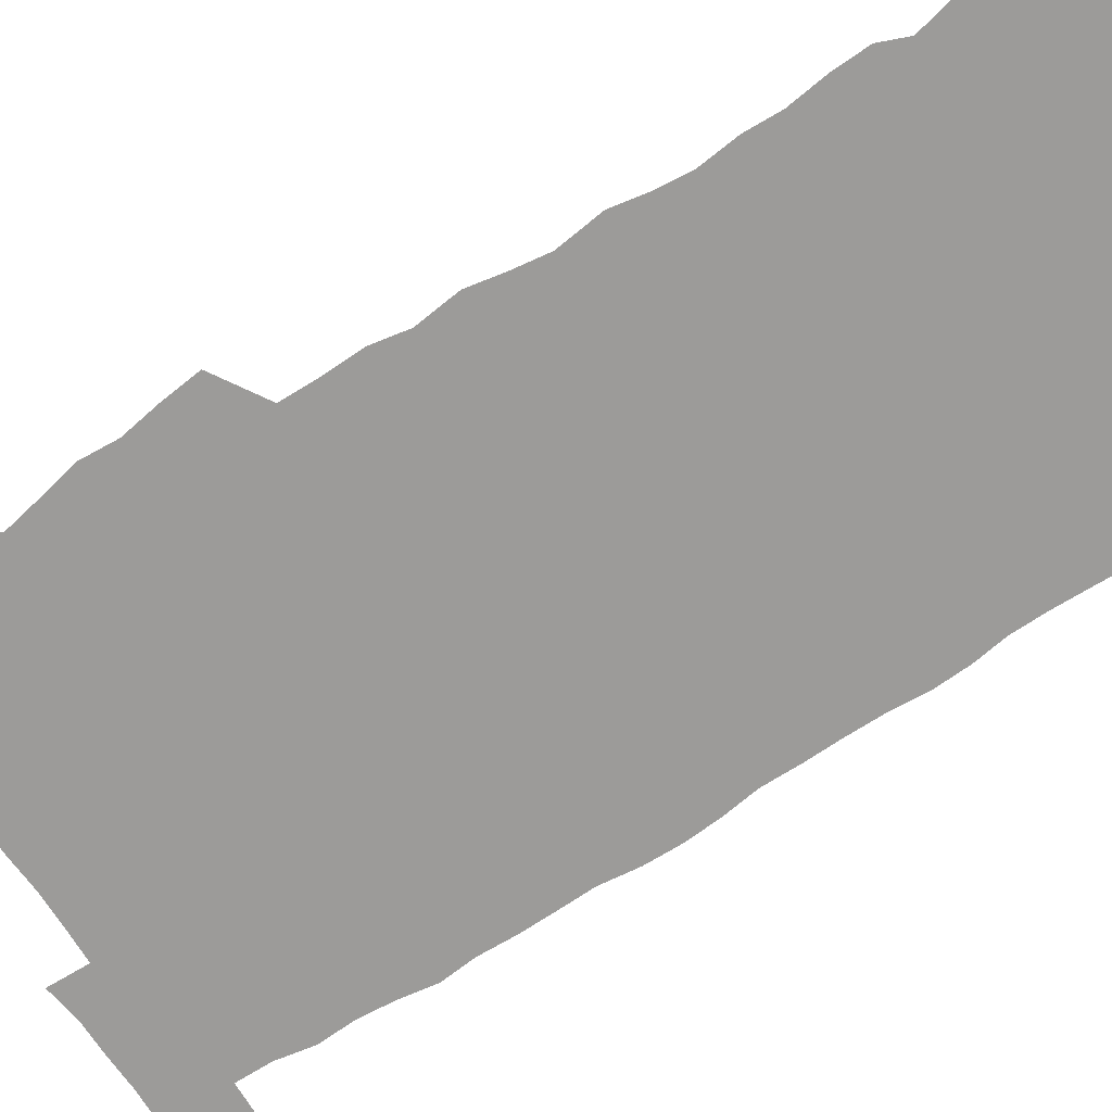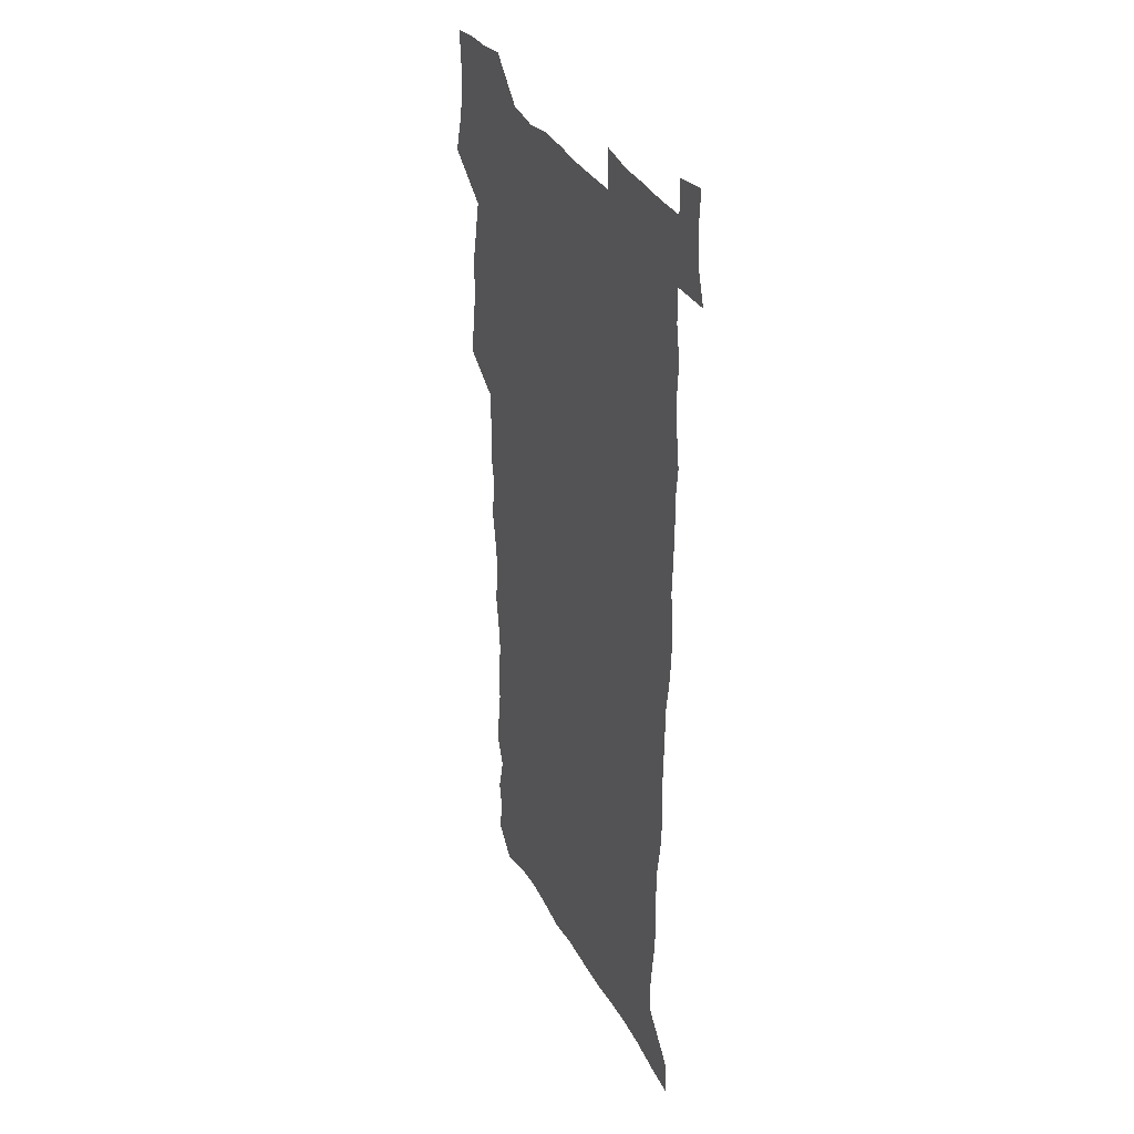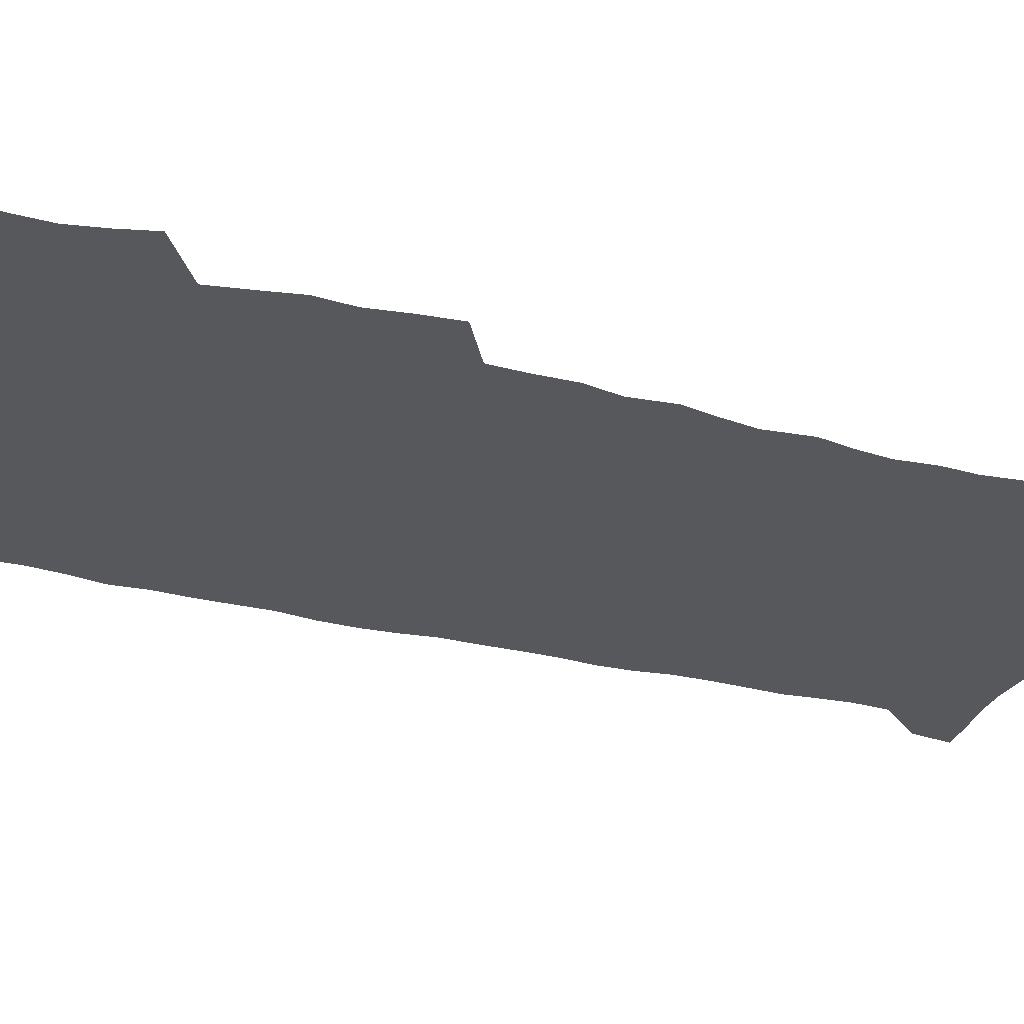
<metadata>
{"format":"obj","ext":"obj","renderer":"f3d","projection":"perspective","resolution":1024,"background":"white","views":[{"elev":-69.7,"azim":-57.9,"up":"+Z"},{"elev":33.8,"azim":65.3,"up":"+Y"},{"elev":-27.8,"azim":-112.6,"up":"+Z"}]}
</metadata>
<code>
v 457.4 526.5 0
v 461.8 540.7 0
v 465.1 555.2 0
v 465.2 569.7 0
v 464 584.9 0
v 469.8 428.6 0
v 471.8 445 0
v 474.6 461.6 0
v 473.8 477 0
v 477.4 493.2 0
v 480.8 509.4 0
v 481 524.1 0
v 478 539.6 0
v 483.2 553.5 0
v 481 569.1 0
v 478.2 586.9 0
v 491.4 151.3 0
v 493.7 166.8 0
v 491.6 179.2 0
v 496 196.9 0
v 491.5 208.4 0
v 492.3 223.4 0
v 494.5 239.8 0
v 494.1 254.4 0
v 496.1 271.2 0
v 494.8 286 0
v 492.4 300.2 0
v 494.9 319.5 0
v 493 334.5 0
v 490.3 349.3 0
v 492.6 367.7 0
v 490 382.9 0
v 490.7 399.5 0
v 490.6 415.5 0
v 493.6 432.6 0
v 493.1 447.8 0
v 495.2 463.6 0
v 495.4 478.6 0
v 495.3 493.7 0
v 497.7 509.2 0
v 497.5 524.1 0
v 498.3 538.7 0
v 497.2 554.3 0
v 495.3 570.2 0
v 492.8 587.4 0
v 503.4 138.1 0
v 509.8 158.1 0
v 513.8 175.6 0
v 512 188.3 0
v 513.6 204.3 0
v 514 219.3 0
v 516.4 236.1 0
v 517 251.3 0
v 516.5 265.7 0
v 514.8 279.5 0
v 514.1 294.4 0
v 511 307.9 0
v 511.6 324.4 0
v 511.8 340.6 0
v 511.1 356.2 0
v 511.3 372.3 0
v 512.5 388.7 0
v 512.7 403.9 0
v 509.3 418.4 0
v 510.7 434.3 0
v 512.2 450 0
v 512.2 464.6 0
v 510.5 479.3 0
v 512.8 494.4 0
v 513.4 509.2 0
v 514.1 523.7 0
v 513.5 538.6 0
v 512 554.3 0
v 510.2 570.2 0
v 507 589.5 0
v 520.4 143.1 0
v 524.7 160.7 0
v 529 180 0
v 528.2 193.3 0
v 530.2 210 0
v 531.6 226 0
v 532 240.9 0
v 532.3 255.9 0
v 532 270.5 0
v 531.2 284.9 0
v 530.3 299.5 0
v 530 314.8 0
v 529.8 330.1 0
v 529.3 345.2 0
v 528.5 360.1 0
v 528.3 375.5 0
v 528.4 390.9 0
v 528.1 406 0
v 527.4 420.9 0
v 527.6 436 0
v 527 450.6 0
v 527.5 465.4 0
v 530.2 480.7 0
v 529.2 494.9 0
v 529.2 509.3 0
v 529.1 523.7 0
v 529.2 538 0
v 527.7 553.4 0
v 524.4 571.9 0
v 535.5 144.5 0
v 540 163.7 0
v 542.7 181.5 0
v 545.8 200.2 0
v 546.3 215.2 0
v 546.9 230.2 0
v 547 244.8 0
v 546.6 259 0
v 546.1 273.3 0
v 545.9 288.2 0
v 545.3 302.8 0
v 545.5 318.4 0
v 544.5 332.4 0
v 544.1 347.4 0
v 543.7 362.2 0
v 544.3 378.1 0
v 543.3 392.3 0
v 544.8 408.5 0
v 544 422.7 0
v 544.2 437.5 0
v 544.6 452.2 0
v 544.6 466.6 0
v 544.4 480.9 0
v 544.3 495.1 0
v 544.3 509.3 0
v 543.8 523.6 0
v 544.9 537.3 0
v 542.4 553.9 0
v 540.8 569.8 0
v 549.9 143 0
v 553.6 162.4 0
v 557.4 184.2 0
v 559.7 203 0
v 560.1 217.4 0
v 561 233 0
v 560.6 246.7 0
v 560.6 261.5 0
v 560.3 275.9 0
v 559.7 290 0
v 559.8 305.5 0
v 559.1 319.4 0
v 559 334.5 0
v 558.7 349.2 0
v 557.8 362.9 0
v 558.6 379.2 0
v 558.4 393.8 0
v 559 409.2 0
v 558.8 423.6 0
v 558.5 437.8 0
v 559.1 452.6 0
v 559.1 466.9 0
v 559 481.2 0
v 558.9 495.3 0
v 558.9 509.5 0
v 558.6 523.5 0
v 558.9 537.3 0
v 557.6 552.7 0
v 555.1 572.1 0
v 564.4 140.7 0
v 569.5 166.6 0
v 571.1 183.9 0
v 572.7 202.4 0
v 574.2 220.9 0
v 574.4 234.7 0
v 574.1 248.1 0
v 574.1 262.6 0
v 574 277.5 0
v 573.8 292.1 0
v 573.6 306.7 0
v 573.6 321.8 0
v 573.2 336.2 0
v 572.2 349.8 0
v 573.4 366.2 0
v 573.6 381.1 0
v 573.4 395.2 0
v 573.4 409.8 0
v 573.3 424.1 0
v 573.3 438.5 0
v 573.7 453.2 0
v 573.2 467.3 0
v 573.3 481.4 0
v 573.6 495.6 0
v 573.4 509.6 0
v 573.2 523.8 0
v 572.8 538.1 0
v 571.9 553.6 0
v 570.1 571.8 0
v 580.7 142.5 0
v 584 167.6 0
v 585.3 185.6 0
v 586.3 203.2 0
v 587 219.1 0
v 587.3 235.2 0
v 587.4 249 0
v 587.4 262.7 0
v 587.6 279.1 0
v 587.2 292.5 0
v 587.3 307.9 0
v 587.2 322.1 0
v 587.3 337.6 0
v 587 351.8 0
v 587.2 366.6 0
v 587.2 380.7 0
v 587.5 395.7 0
v 587.4 410 0
v 587.4 424.4 0
v 587.4 438.5 0
v 587.5 453.3 0
v 587.7 467.5 0
v 587.6 481.6 0
v 587.6 495.7 0
v 587.7 509.8 0
v 587.5 523.9 0
v 587.2 538.2 0
v 586.6 553.7 0
v 585.5 570.7 0
v 596.6 142.1 0
v 598.2 166.1 0
v 599.3 187.2 0
v 599.7 203 0
v 600 218.5 0
v 599.9 235.6 0
v 600.7 247.8 0
v 600.8 262.5 0
v 600.7 278.9 0
v 600.7 293 0
v 600.8 307.2 0
v 600.8 321.8 0
v 600.8 338.6 0
v 600.9 351.9 0
v 601.2 367.4 0
v 601.2 381.6 0
v 601.4 395.6 0
v 601.4 410.1 0
v 601.5 424.3 0
v 601.5 438.6 0
v 601.7 453.5 0
v 601.8 467.6 0
v 601.8 481.7 0
v 601.8 495.9 0
v 601.8 510 0
v 601.8 523.9 0
v 601.6 537.8 0
v 601.1 554.8 0
v 600.6 570.7 0
v 612.4 141.9 0
v 612.7 163.6 0
v 613 185.7 0
v 613.2 203.4 0
v 613.4 217.7 0
v 613.5 233.3 0
v 613.8 249 0
v 614 262.1 0
v 613.9 279 0
v 614 292.9 0
v 614.4 306.8 0
v 614.5 322.1 0
v 614.5 337.3 0
v 614.6 352.8 0
v 615 366.8 0
v 615.4 380.7 0
v 615.3 395.7 0
v 615.6 409.8 0
v 615.7 424.2 0
v 615.6 439 0
v 615.8 453.2 0
v 615.9 467.5 0
v 616 481.7 0
v 616.4 496 0
v 616.1 510.4 0
v 616.1 524.5 0
v 615.8 538.7 0
v 615.9 553.9 0
v 615.5 571.1 0
v 615.2 588.4 0
v 628 143.4 0
v 627.2 167.9 0
v 627.3 183.1 0
v 626.3 203.1 0
v 626.8 217.1 0
v 627.3 231.3 0
v 627.1 247.4 0
v 627.2 262.8 0
v 627.5 277.3 0
v 628 291 0
v 628.1 306 0
v 628.3 321.2 0
v 628.2 336.9 0
v 628.3 351.9 0
v 628.7 366.2 0
v 629.4 380.2 0
v 629.6 394.9 0
v 629.6 409.4 0
v 630.1 423.7 0
v 630.9 437.8 0
v 630.1 453.1 0
v 629.9 467.4 0
v 630.4 481.6 0
v 630.6 496.1 0
v 630.7 510.5 0
v 630.6 524.8 0
v 630.5 539.3 0
v 630.5 554 0
v 630.8 569.4 0
v 630.8 586 0
v 643.4 144.2 0
v 641.3 166.5 0
v 641.2 182.4 0
v 640.9 199 0
v 641 214.2 0
v 641.1 229.4 0
v 640.8 245.4 0
v 642.5 258.8 0
v 641.6 275.3 0
v 641 291.5 0
v 641.6 305.4 0
v 642.6 319.4 0
v 642.7 334.6 0
v 644.4 348.5 0
v 643.3 364.6 0
v 644.4 378.6 0
v 645.5 392.8 0
v 644.7 408.3 0
v 644.7 423 0
v 645.1 437.6 0
v 644.5 452.6 0
v 646.1 466.8 0
v 645.1 481.6 0
v 645.6 496 0
v 645.7 510.5 0
v 645.6 525.1 0
v 645.4 539.6 0
v 645.4 554.5 0
v 645.5 569.3 0
v 645.7 585.9 0
v 658.5 143.3 0
v 654.9 166.3 0
v 655.6 180.2 0
v 655.9 195 0
v 655.3 211.3 0
v 655.1 226.9 0
v 655.7 241.6 0
v 656.5 256.3 0
v 656.4 271.9 0
v 657.3 286.6 0
v 658 301.2 0
v 656.9 317.3 0
v 659.1 331 0
v 659.9 345.6 0
v 658.2 362.3 0
v 659.9 376.4 0
v 660.9 391.2 0
v 660 406.8 0
v 660.2 421.7 0
v 661.2 436.3 0
v 660.9 451.3 0
v 662.3 465.9 0
v 661.2 481.1 0
v 661.1 495.8 0
v 661.2 510.5 0
v 662.2 525.4 0
v 661.1 540.3 0
v 660.8 555.2 0
v 660.2 569.7 0
v 660.6 585.2 0
v 674.2 140.7 0
v 671.2 160.8 0
v 670.6 176.4 0
v 670.1 192.1 0
v 671.5 205.9 0
v 673.4 219.7 0
v 673.1 235.2 0
v 673 250.8 0
v 673.5 265.9 0
v 675.8 279.9 0
v 676.8 294.8 0
v 675.9 311.1 0
v 676.1 326.6 0
v 676.8 341.8 0
v 676.9 357.6 0
v 679.2 372.2 0
v 680.5 387.1 0
v 680.4 402.8 0
v 678.7 419.1 0
v 679.4 434.2 0
v 679.9 449.4 0
v 679.5 464.8 0
v 681.2 479.8 0
v 678.9 495.4 0
v 677.9 510.4 0
v 679 525.4 0
v 676.3 541.3 0
v 676.4 556.3 0
v 675.5 570.6 0
v 675.4 585.4 0
v 675.2 600 0
v 689.1 139.3 0
v 687 156.8 0
v 696.4 556.9 0
v 691.6 572.2 0
v 690.6 586.5 0
v 691.6 602.4 0
f 11 12 1
f 1 12 2
f 12 13 2
f 2 13 3
f 13 14 3
f 3 14 4
f 14 15 4
f 4 15 5
f 15 16 5
f 34 35 6
f 6 35 7
f 35 36 7
f 7 36 8
f 36 37 8
f 8 37 9
f 37 38 9
f 9 38 10
f 38 39 10
f 10 39 11
f 39 40 11
f 11 40 12
f 40 41 12
f 12 41 13
f 41 42 13
f 13 42 14
f 42 43 14
f 14 43 15
f 43 44 15
f 15 44 16
f 44 45 16
f 46 47 17
f 17 47 18
f 47 48 18
f 18 48 19
f 48 49 19
f 19 49 20
f 49 50 20
f 20 50 21
f 50 51 21
f 21 51 22
f 51 52 22
f 22 52 23
f 52 53 23
f 23 53 24
f 53 54 24
f 24 54 25
f 54 55 25
f 25 55 26
f 55 56 26
f 26 56 27
f 56 57 27
f 27 57 28
f 57 58 28
f 28 58 29
f 58 59 29
f 29 59 30
f 59 60 30
f 30 60 31
f 60 61 31
f 31 61 32
f 61 62 32
f 32 62 33
f 62 63 33
f 33 63 34
f 63 64 34
f 34 64 35
f 64 65 35
f 35 65 36
f 65 66 36
f 36 66 37
f 66 67 37
f 37 67 38
f 67 68 38
f 38 68 39
f 68 69 39
f 39 69 40
f 69 70 40
f 40 70 41
f 70 71 41
f 41 71 42
f 71 72 42
f 42 72 43
f 72 73 43
f 43 73 44
f 73 74 44
f 44 74 45
f 74 75 45
f 46 76 47
f 76 77 47
f 47 77 48
f 77 78 48
f 48 78 49
f 78 79 49
f 49 79 50
f 79 80 50
f 50 80 51
f 80 81 51
f 51 81 52
f 81 82 52
f 52 82 53
f 82 83 53
f 53 83 54
f 83 84 54
f 54 84 55
f 84 85 55
f 55 85 56
f 85 86 56
f 56 86 57
f 86 87 57
f 57 87 58
f 87 88 58
f 58 88 59
f 88 89 59
f 59 89 60
f 89 90 60
f 60 90 61
f 90 91 61
f 61 91 62
f 91 92 62
f 62 92 63
f 92 93 63
f 63 93 64
f 93 94 64
f 64 94 65
f 94 95 65
f 65 95 66
f 95 96 66
f 66 96 67
f 96 97 67
f 67 97 68
f 97 98 68
f 68 98 69
f 98 99 69
f 69 99 70
f 99 100 70
f 70 100 71
f 100 101 71
f 71 101 72
f 101 102 72
f 72 102 73
f 102 103 73
f 73 103 74
f 103 104 74
f 74 104 75
f 76 105 77
f 105 106 77
f 77 106 78
f 106 107 78
f 78 107 79
f 107 108 79
f 79 108 80
f 108 109 80
f 80 109 81
f 109 110 81
f 81 110 82
f 110 111 82
f 82 111 83
f 111 112 83
f 83 112 84
f 112 113 84
f 84 113 85
f 113 114 85
f 85 114 86
f 114 115 86
f 86 115 87
f 115 116 87
f 87 116 88
f 116 117 88
f 88 117 89
f 117 118 89
f 89 118 90
f 118 119 90
f 90 119 91
f 119 120 91
f 91 120 92
f 120 121 92
f 92 121 93
f 121 122 93
f 93 122 94
f 122 123 94
f 94 123 95
f 123 124 95
f 95 124 96
f 124 125 96
f 96 125 97
f 125 126 97
f 97 126 98
f 126 127 98
f 98 127 99
f 127 128 99
f 99 128 100
f 128 129 100
f 100 129 101
f 129 130 101
f 101 130 102
f 130 131 102
f 102 131 103
f 131 132 103
f 103 132 104
f 132 133 104
f 105 134 106
f 134 135 106
f 106 135 107
f 135 136 107
f 107 136 108
f 136 137 108
f 108 137 109
f 137 138 109
f 109 138 110
f 138 139 110
f 110 139 111
f 139 140 111
f 111 140 112
f 140 141 112
f 112 141 113
f 141 142 113
f 113 142 114
f 142 143 114
f 114 143 115
f 143 144 115
f 115 144 116
f 144 145 116
f 116 145 117
f 145 146 117
f 117 146 118
f 146 147 118
f 118 147 119
f 147 148 119
f 119 148 120
f 148 149 120
f 120 149 121
f 149 150 121
f 121 150 122
f 150 151 122
f 122 151 123
f 151 152 123
f 123 152 124
f 152 153 124
f 124 153 125
f 153 154 125
f 125 154 126
f 154 155 126
f 126 155 127
f 155 156 127
f 127 156 128
f 156 157 128
f 128 157 129
f 157 158 129
f 129 158 130
f 158 159 130
f 130 159 131
f 159 160 131
f 131 160 132
f 160 161 132
f 132 161 133
f 161 162 133
f 134 163 135
f 163 164 135
f 135 164 136
f 164 165 136
f 136 165 137
f 165 166 137
f 137 166 138
f 166 167 138
f 138 167 139
f 167 168 139
f 139 168 140
f 168 169 140
f 140 169 141
f 169 170 141
f 141 170 142
f 170 171 142
f 142 171 143
f 171 172 143
f 143 172 144
f 172 173 144
f 144 173 145
f 173 174 145
f 145 174 146
f 174 175 146
f 146 175 147
f 175 176 147
f 147 176 148
f 176 177 148
f 148 177 149
f 177 178 149
f 149 178 150
f 178 179 150
f 150 179 151
f 179 180 151
f 151 180 152
f 180 181 152
f 152 181 153
f 181 182 153
f 153 182 154
f 182 183 154
f 154 183 155
f 183 184 155
f 155 184 156
f 184 185 156
f 156 185 157
f 185 186 157
f 157 186 158
f 186 187 158
f 158 187 159
f 187 188 159
f 159 188 160
f 188 189 160
f 160 189 161
f 189 190 161
f 161 190 162
f 190 191 162
f 163 192 164
f 192 193 164
f 164 193 165
f 193 194 165
f 165 194 166
f 194 195 166
f 166 195 167
f 195 196 167
f 167 196 168
f 196 197 168
f 168 197 169
f 197 198 169
f 169 198 170
f 198 199 170
f 170 199 171
f 199 200 171
f 171 200 172
f 200 201 172
f 172 201 173
f 201 202 173
f 173 202 174
f 202 203 174
f 174 203 175
f 203 204 175
f 175 204 176
f 204 205 176
f 176 205 177
f 205 206 177
f 177 206 178
f 206 207 178
f 178 207 179
f 207 208 179
f 179 208 180
f 208 209 180
f 180 209 181
f 209 210 181
f 181 210 182
f 210 211 182
f 182 211 183
f 211 212 183
f 183 212 184
f 212 213 184
f 184 213 185
f 213 214 185
f 185 214 186
f 214 215 186
f 186 215 187
f 215 216 187
f 187 216 188
f 216 217 188
f 188 217 189
f 217 218 189
f 189 218 190
f 218 219 190
f 190 219 191
f 219 220 191
f 192 221 193
f 221 222 193
f 193 222 194
f 222 223 194
f 194 223 195
f 223 224 195
f 195 224 196
f 224 225 196
f 196 225 197
f 225 226 197
f 197 226 198
f 226 227 198
f 198 227 199
f 227 228 199
f 199 228 200
f 228 229 200
f 200 229 201
f 229 230 201
f 201 230 202
f 230 231 202
f 202 231 203
f 231 232 203
f 203 232 204
f 232 233 204
f 204 233 205
f 233 234 205
f 205 234 206
f 234 235 206
f 206 235 207
f 235 236 207
f 207 236 208
f 236 237 208
f 208 237 209
f 237 238 209
f 209 238 210
f 238 239 210
f 210 239 211
f 239 240 211
f 211 240 212
f 240 241 212
f 212 241 213
f 241 242 213
f 213 242 214
f 242 243 214
f 214 243 215
f 243 244 215
f 215 244 216
f 244 245 216
f 216 245 217
f 245 246 217
f 217 246 218
f 246 247 218
f 218 247 219
f 247 248 219
f 219 248 220
f 248 249 220
f 221 250 222
f 250 251 222
f 222 251 223
f 251 252 223
f 223 252 224
f 252 253 224
f 224 253 225
f 253 254 225
f 225 254 226
f 254 255 226
f 226 255 227
f 255 256 227
f 227 256 228
f 256 257 228
f 228 257 229
f 257 258 229
f 229 258 230
f 258 259 230
f 230 259 231
f 259 260 231
f 231 260 232
f 260 261 232
f 232 261 233
f 261 262 233
f 233 262 234
f 262 263 234
f 234 263 235
f 263 264 235
f 235 264 236
f 264 265 236
f 236 265 237
f 265 266 237
f 237 266 238
f 266 267 238
f 238 267 239
f 267 268 239
f 239 268 240
f 268 269 240
f 240 269 241
f 269 270 241
f 241 270 242
f 270 271 242
f 242 271 243
f 271 272 243
f 243 272 244
f 272 273 244
f 244 273 245
f 273 274 245
f 245 274 246
f 274 275 246
f 246 275 247
f 275 276 247
f 247 276 248
f 276 277 248
f 248 277 249
f 277 278 249
f 250 280 251
f 280 281 251
f 251 281 252
f 281 282 252
f 252 282 253
f 282 283 253
f 253 283 254
f 283 284 254
f 254 284 255
f 284 285 255
f 255 285 256
f 285 286 256
f 256 286 257
f 286 287 257
f 257 287 258
f 287 288 258
f 258 288 259
f 288 289 259
f 259 289 260
f 289 290 260
f 260 290 261
f 290 291 261
f 261 291 262
f 291 292 262
f 262 292 263
f 292 293 263
f 263 293 264
f 293 294 264
f 264 294 265
f 294 295 265
f 265 295 266
f 295 296 266
f 266 296 267
f 296 297 267
f 267 297 268
f 297 298 268
f 268 298 269
f 298 299 269
f 269 299 270
f 299 300 270
f 270 300 271
f 300 301 271
f 271 301 272
f 301 302 272
f 272 302 273
f 302 303 273
f 273 303 274
f 303 304 274
f 274 304 275
f 304 305 275
f 275 305 276
f 305 306 276
f 276 306 277
f 306 307 277
f 277 307 278
f 307 308 278
f 278 308 279
f 308 309 279
f 280 310 281
f 310 311 281
f 281 311 282
f 311 312 282
f 282 312 283
f 312 313 283
f 283 313 284
f 313 314 284
f 284 314 285
f 314 315 285
f 285 315 286
f 315 316 286
f 286 316 287
f 316 317 287
f 287 317 288
f 317 318 288
f 288 318 289
f 318 319 289
f 289 319 290
f 319 320 290
f 290 320 291
f 320 321 291
f 291 321 292
f 321 322 292
f 292 322 293
f 322 323 293
f 293 323 294
f 323 324 294
f 294 324 295
f 324 325 295
f 295 325 296
f 325 326 296
f 296 326 297
f 326 327 297
f 297 327 298
f 327 328 298
f 298 328 299
f 328 329 299
f 299 329 300
f 329 330 300
f 300 330 301
f 330 331 301
f 301 331 302
f 331 332 302
f 302 332 303
f 332 333 303
f 303 333 304
f 333 334 304
f 304 334 305
f 334 335 305
f 305 335 306
f 335 336 306
f 306 336 307
f 336 337 307
f 307 337 308
f 337 338 308
f 308 338 309
f 338 339 309
f 310 340 311
f 340 341 311
f 311 341 312
f 341 342 312
f 312 342 313
f 342 343 313
f 313 343 314
f 343 344 314
f 314 344 315
f 344 345 315
f 315 345 316
f 345 346 316
f 316 346 317
f 346 347 317
f 317 347 318
f 347 348 318
f 318 348 319
f 348 349 319
f 319 349 320
f 349 350 320
f 320 350 321
f 350 351 321
f 321 351 322
f 351 352 322
f 322 352 323
f 352 353 323
f 323 353 324
f 353 354 324
f 324 354 325
f 354 355 325
f 325 355 326
f 355 356 326
f 326 356 327
f 356 357 327
f 327 357 328
f 357 358 328
f 328 358 329
f 358 359 329
f 329 359 330
f 359 360 330
f 330 360 331
f 360 361 331
f 331 361 332
f 361 362 332
f 332 362 333
f 362 363 333
f 333 363 334
f 363 364 334
f 334 364 335
f 364 365 335
f 335 365 336
f 365 366 336
f 336 366 337
f 366 367 337
f 337 367 338
f 367 368 338
f 338 368 339
f 368 369 339
f 340 370 341
f 370 371 341
f 341 371 342
f 371 372 342
f 342 372 343
f 372 373 343
f 343 373 344
f 373 374 344
f 344 374 345
f 374 375 345
f 345 375 346
f 375 376 346
f 346 376 347
f 376 377 347
f 347 377 348
f 377 378 348
f 348 378 349
f 378 379 349
f 349 379 350
f 379 380 350
f 350 380 351
f 380 381 351
f 351 381 352
f 381 382 352
f 352 382 353
f 382 383 353
f 353 383 354
f 383 384 354
f 354 384 355
f 384 385 355
f 355 385 356
f 385 386 356
f 356 386 357
f 386 387 357
f 357 387 358
f 387 388 358
f 358 388 359
f 388 389 359
f 359 389 360
f 389 390 360
f 360 390 361
f 390 391 361
f 361 391 362
f 391 392 362
f 362 392 363
f 392 393 363
f 363 393 364
f 393 394 364
f 364 394 365
f 394 395 365
f 365 395 366
f 395 396 366
f 366 396 367
f 396 397 367
f 367 397 368
f 397 398 368
f 368 398 369
f 398 399 369
f 370 401 371
f 401 402 371
f 371 402 372
f 397 403 398
f 403 404 398
f 398 404 399
f 404 405 399
f 399 405 400
f 405 406 400

</code>
